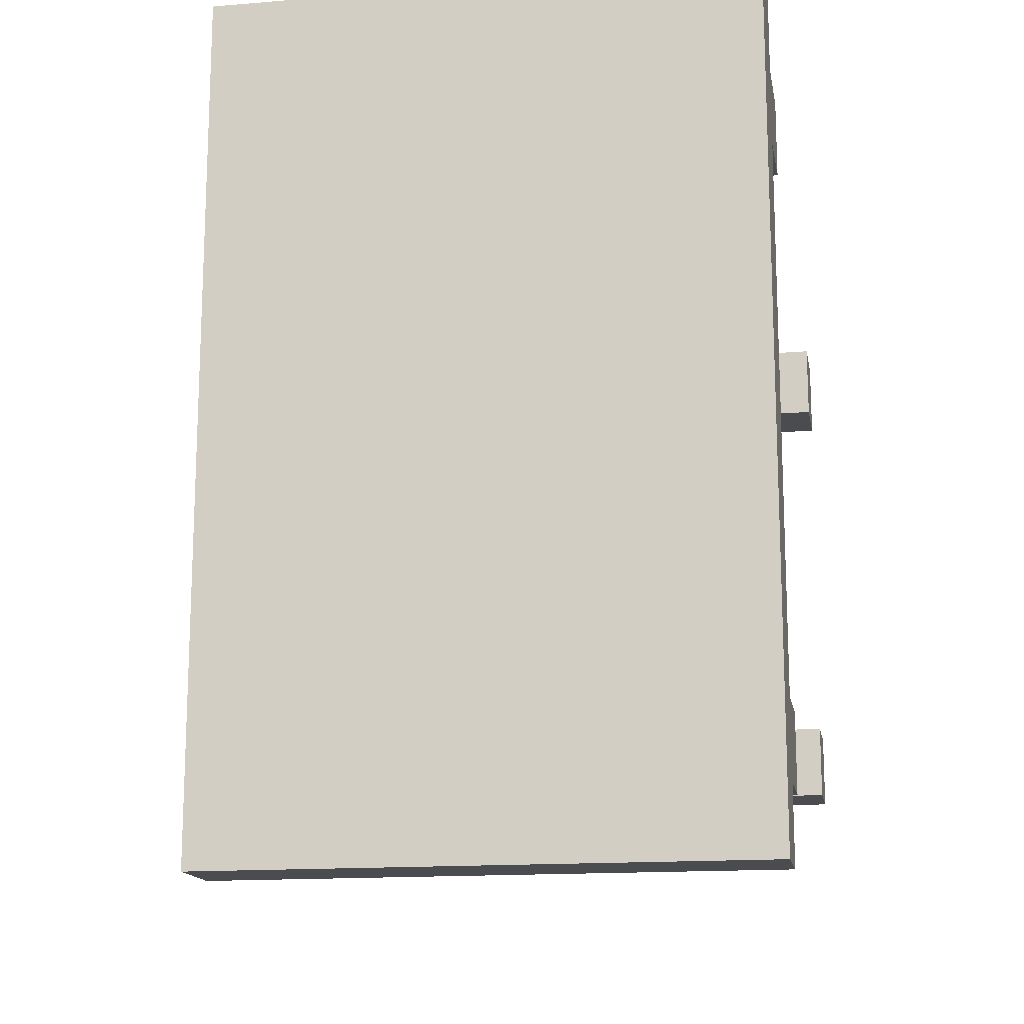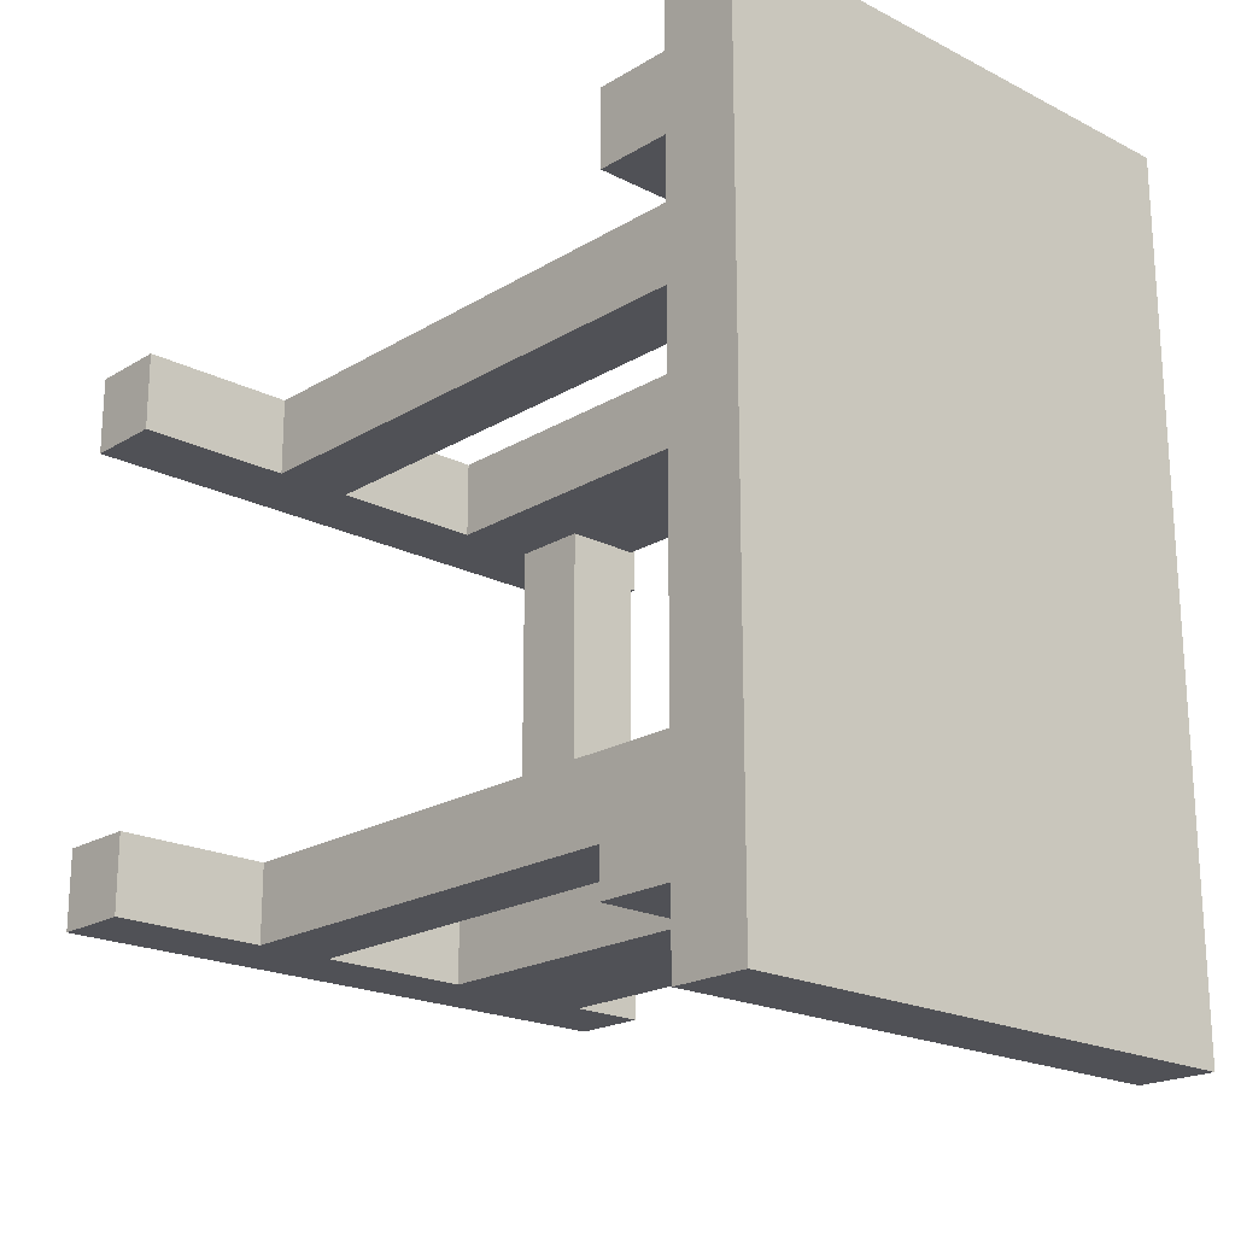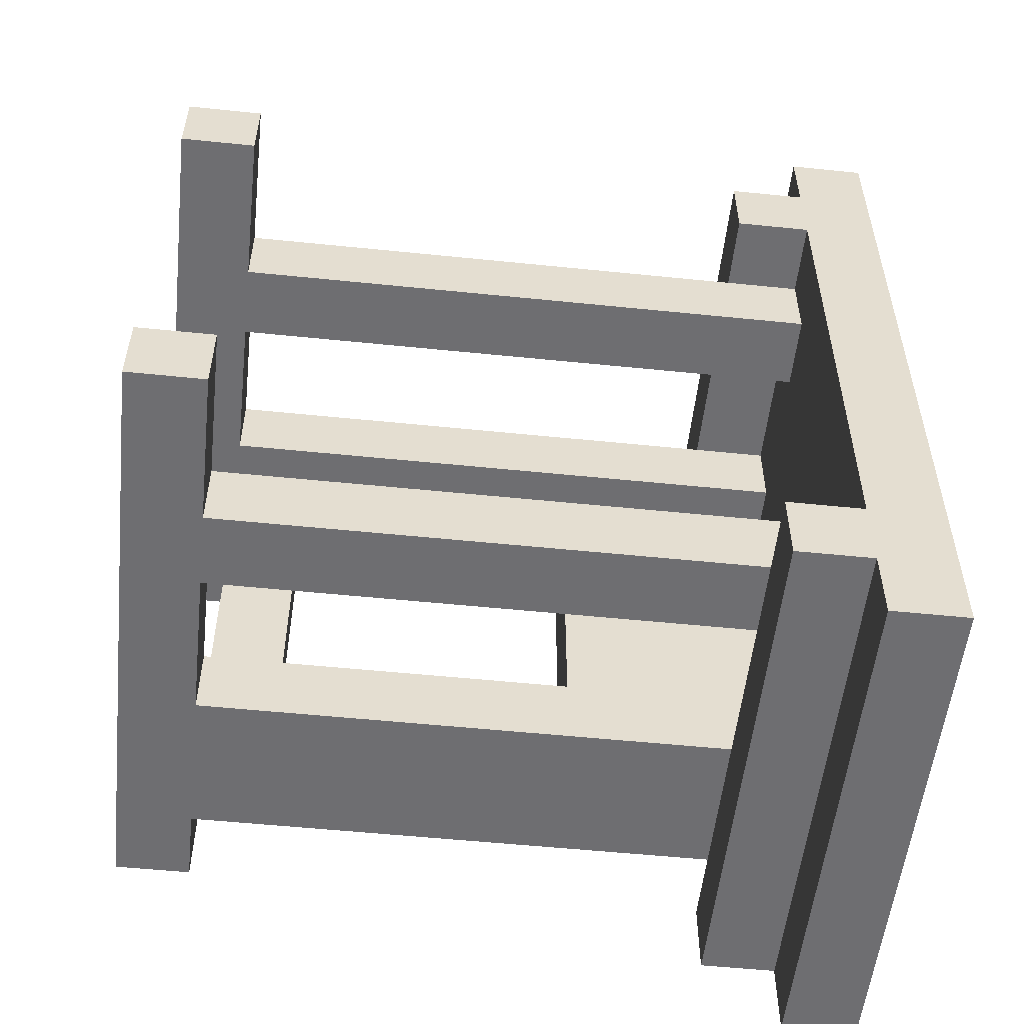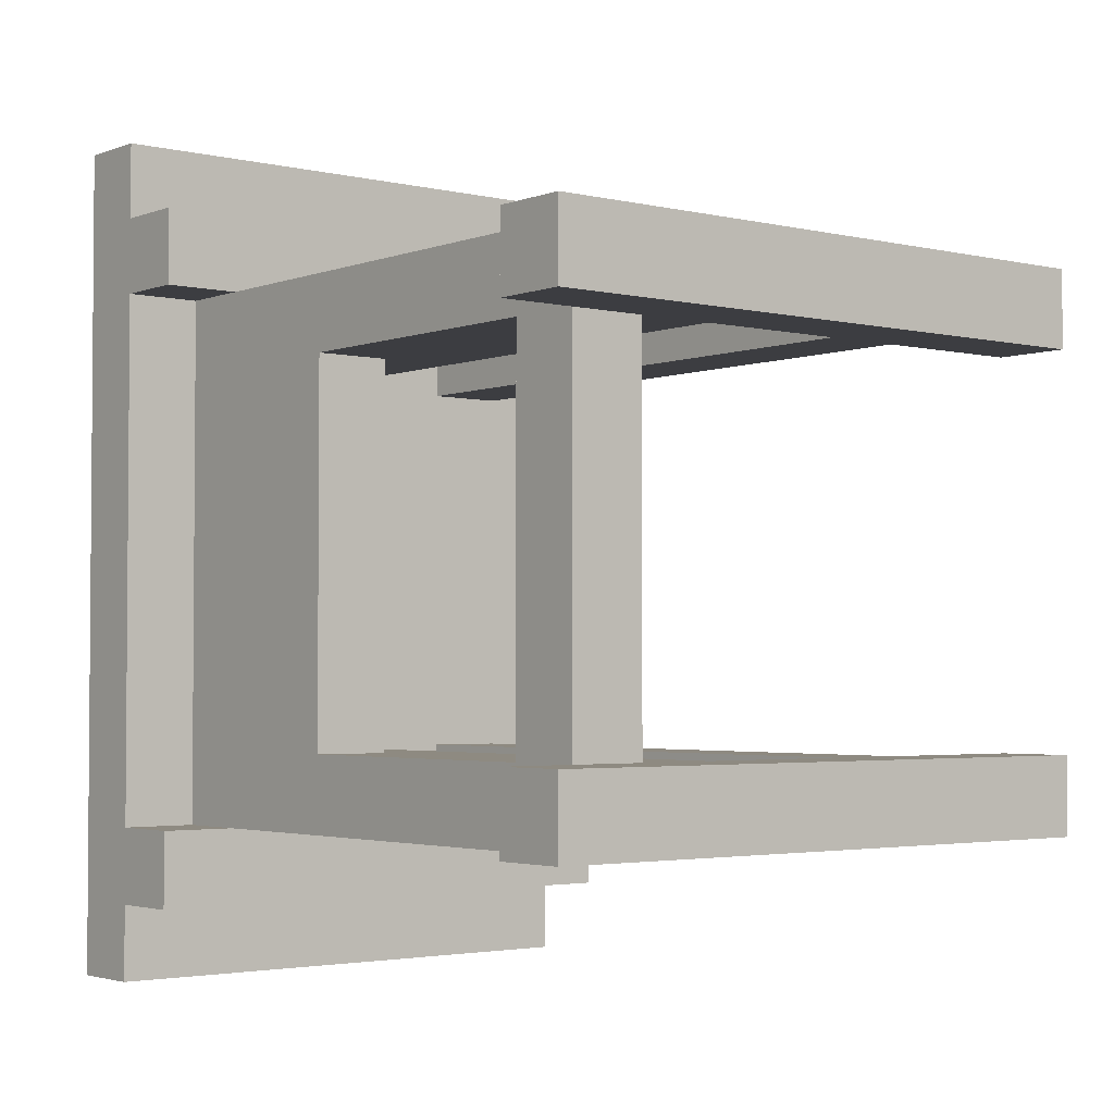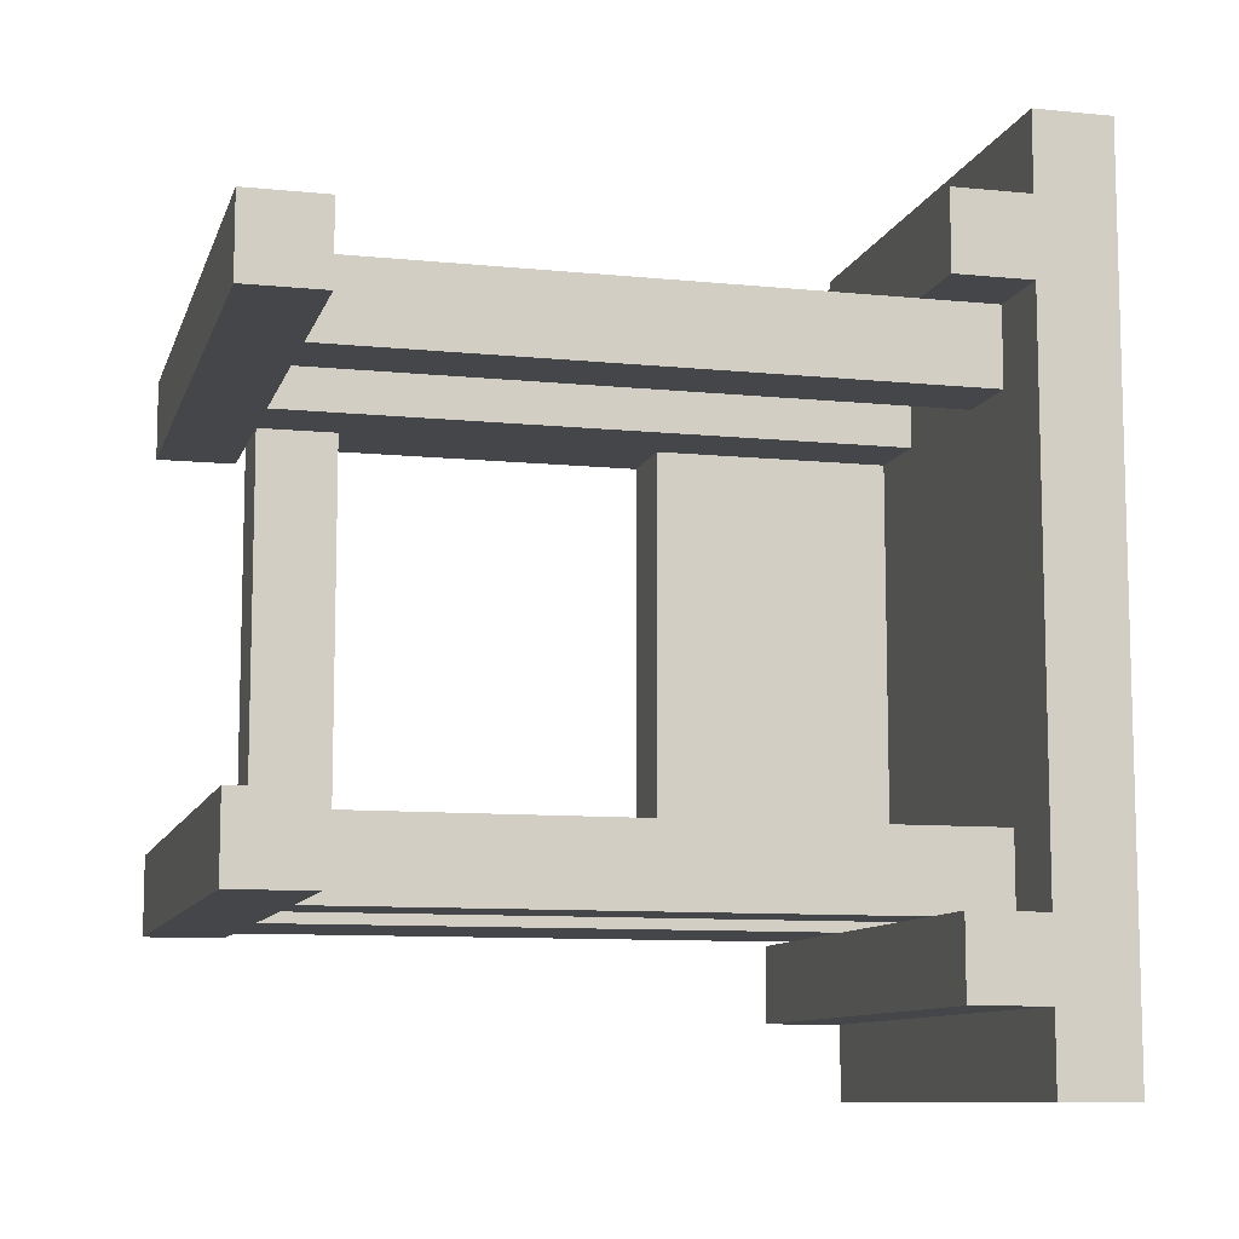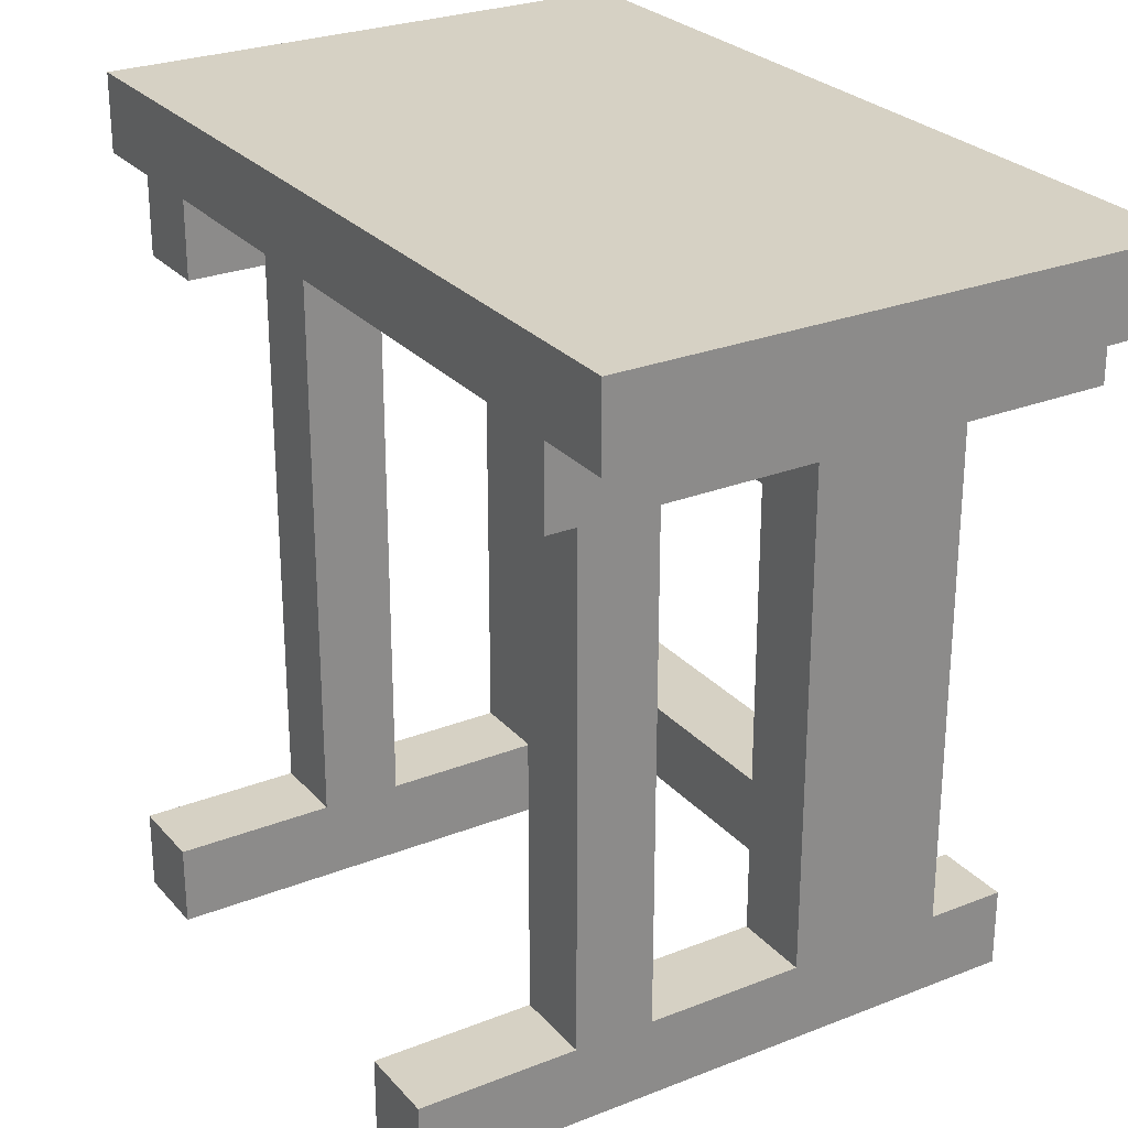
<metadata>
{"format":"obj","ext":"obj","renderer":"f3d","projection":"perspective","resolution":1024,"background":"white","views":[{"elev":-15.2,"azim":-170.0,"up":"+Z"},{"elev":-20.4,"azim":137.4,"up":"+Z"},{"elev":-54.4,"azim":83.8,"up":"+Z"},{"elev":-2.8,"azim":-38.8,"up":"+Z"},{"elev":-9.8,"azim":75.4,"up":"+Z"},{"elev":26.6,"azim":148.3,"up":"+Y"}]}
</metadata>
<code>
o
v 0.6 0.1 -2.7
v 0.6 0.1 -2.8
v 0.6 0.1 -3.3
v 0.6 0.1 -3.4
v 0.6 0.2 -2.7
v 0.6 0.2 -2.8
v 0.6 0.2 -3.3
v 0.6 0.2 -3.4
v 0.6 0.9 -2.6
v 0.6 0.9 -2.7
v 0.6 0.9 -3.4
v 0.6 0.9 -3.5
v 0.6 1 -2.5
v 0.6 1 -2.6
v 0.6 1 -2.7
v 0.6 1 -3.4
v 0.6 1 -3.5
v 0.6 1 -3.6
v 0.6 1.1 -2.5
v 0.6 1.1 -3.6
v 0.7 0.2 -2.7
v 0.7 0.2 -2.8
v 0.7 0.2 -3.3
v 0.7 0.2 -3.4
v 0.7 0.3 -2.8
v 0.7 0.3 -3.3
v 0.7 0.7 -2.8
v 0.7 0.7 -3.3
v 0.7 0.8 -2.8
v 0.7 0.8 -3.3
v 0.7 0.9 -2.7
v 0.7 0.9 -3.4
v 0.7 1 -2.7
v 0.7 1 -2.8
v 0.7 1 -3.3
v 0.7 1 -3.4
v 1.1 0.2 -2.7
v 1.1 0.2 -2.8
v 1.1 0.2 -3.3
v 1.1 0.2 -3.4
v 1.1 0.9 -2.7
v 1.1 0.9 -3.4
v 1.1 1 -2.7
v 1.1 1 -2.8
v 1.1 1 -3.3
v 1.1 1 -3.4
v 0.8 0.2 -2.8
v 0.8 0.2 -3.3
v 0.8 0.3 -2.8
v 0.8 0.3 -3.3
v 0.8 0.7 -2.8
v 0.8 0.7 -3.3
v 0.8 0.8 -2.8
v 0.8 0.8 -3.3
v 0.8 1 -2.8
v 0.8 1 -3.3
v 0.9 0.2 -2.7
v 0.9 0.2 -2.8
v 0.9 0.2 -3.3
v 0.9 0.2 -3.4
v 0.9 0.9 -2.7
v 0.9 0.9 -3.4
v 0.9 1 -2.7
v 0.9 1 -2.8
v 0.9 1 -3.3
v 0.9 1 -3.4
v 1.2 0.2 -2.7
v 1.2 0.2 -2.8
v 1.2 0.2 -3.3
v 1.2 0.2 -3.4
v 1.2 0.9 -2.7
v 1.2 0.9 -3.4
v 1.2 1 -2.7
v 1.2 1 -2.8
v 1.2 1 -3.3
v 1.2 1 -3.4
v 1.3 0.9 -2.6
v 1.3 0.9 -2.7
v 1.3 0.9 -3.4
v 1.3 0.9 -3.5
v 1.3 1 -2.5
v 1.3 1 -2.6
v 1.3 1 -2.7
v 1.3 1 -3.4
v 1.3 1 -3.5
v 1.3 1 -3.6
v 1.3 1.1 -2.5
v 1.3 1.1 -3.6
v 1.4 0.1 -2.7
v 1.4 0.1 -2.8
v 1.4 0.1 -3.3
v 1.4 0.1 -3.4
v 1.4 0.2 -2.7
v 1.4 0.2 -2.8
v 1.4 0.2 -3.3
v 1.4 0.2 -3.4
v 0.6 1 -2.5
v 0.6 1.1 -2.5
v 1.3 1 -2.5
v 1.3 1.1 -2.5
v 0.6 0.9 -2.6
v 0.6 1 -2.6
v 1.3 0.9 -2.6
v 1.3 1 -2.6
v 0.6 0.1 -2.7
v 0.6 0.2 -2.7
v 0.7 0.2 -2.7
v 0.7 0.9 -2.7
v 0.9 0.2 -2.7
v 0.9 0.9 -2.7
v 1.1 0.2 -2.7
v 1.1 0.9 -2.7
v 1.2 0.2 -2.7
v 1.2 0.9 -2.7
v 1.4 0.1 -2.7
v 1.4 0.2 -2.7
v 0.6 0.1 -3.3
v 0.6 0.2 -3.3
v 0.7 0.2 -3.3
v 0.7 0.3 -3.3
v 0.7 0.7 -3.3
v 0.8 0.2 -3.3
v 0.8 0.3 -3.3
v 0.8 0.7 -3.3
v 0.8 0.8 -3.3
v 0.8 1 -3.3
v 0.9 0.2 -3.3
v 0.9 1 -3.3
v 1.1 0.2 -3.3
v 1.1 1 -3.3
v 1.2 0.2 -3.3
v 1.2 1 -3.3
v 1.4 0.1 -3.3
v 1.4 0.2 -3.3
v 0.6 0.9 -3.4
v 0.6 1 -3.4
v 0.7 0.9 -3.4
v 0.7 1 -3.4
v 0.9 0.9 -3.4
v 0.9 1 -3.4
v 1.1 0.9 -3.4
v 1.1 1 -3.4
v 1.2 0.9 -3.4
v 1.2 1 -3.4
v 1.3 0.9 -3.4
v 1.3 1 -3.4
v 0.6 0.9 -2.7
v 0.6 1 -2.7
v 0.7 0.9 -2.7
v 0.7 1 -2.7
v 0.9 0.9 -2.7
v 0.9 1 -2.7
v 1.1 0.9 -2.7
v 1.1 1 -2.7
v 1.2 0.9 -2.7
v 1.2 1 -2.7
v 1.3 0.9 -2.7
v 1.3 1 -2.7
v 0.6 0.1 -2.8
v 0.6 0.2 -2.8
v 0.7 0.2 -2.8
v 0.7 0.3 -2.8
v 0.7 0.7 -2.8
v 0.8 0.2 -2.8
v 0.8 0.3 -2.8
v 0.8 0.7 -2.8
v 0.8 0.8 -2.8
v 0.8 1 -2.8
v 0.9 0.2 -2.8
v 0.9 1 -2.8
v 1.1 0.2 -2.8
v 1.1 1 -2.8
v 1.2 0.2 -2.8
v 1.2 1 -2.8
v 1.4 0.1 -2.8
v 1.4 0.2 -2.8
v 0.6 0.1 -3.4
v 0.6 0.2 -3.4
v 0.7 0.2 -3.4
v 0.7 0.9 -3.4
v 0.9 0.2 -3.4
v 0.9 0.9 -3.4
v 1.1 0.2 -3.4
v 1.1 0.9 -3.4
v 1.2 0.2 -3.4
v 1.2 0.9 -3.4
v 1.4 0.1 -3.4
v 1.4 0.2 -3.4
v 0.6 0.9 -3.5
v 0.6 1 -3.5
v 1.3 0.9 -3.5
v 1.3 1 -3.5
v 0.6 1 -3.6
v 0.6 1.1 -3.6
v 1.3 1 -3.6
v 1.3 1.1 -3.6
v 0.6 0.1 -2.7
v 1.4 0.1 -2.7
v 0.6 0.1 -2.8
v 1.4 0.1 -2.8
v 0.6 0.1 -3.3
v 1.4 0.1 -3.3
v 0.6 0.1 -3.4
v 1.4 0.1 -3.4
v 0.7 0.2 -2.8
v 0.8 0.2 -2.8
v 0.7 0.2 -3.3
v 0.8 0.2 -3.3
v 0.7 0.7 -2.8
v 0.8 0.7 -2.8
v 0.7 0.7 -3.3
v 0.8 0.7 -3.3
v 0.6 0.9 -2.6
v 1.3 0.9 -2.6
v 0.6 0.9 -2.7
v 0.7 0.9 -2.7
v 0.9 0.9 -2.7
v 1.1 0.9 -2.7
v 1.2 0.9 -2.7
v 1.3 0.9 -2.7
v 0.6 0.9 -3.4
v 0.7 0.9 -3.4
v 0.9 0.9 -3.4
v 1.1 0.9 -3.4
v 1.2 0.9 -3.4
v 1.3 0.9 -3.4
v 0.6 0.9 -3.5
v 1.3 0.9 -3.5
v 0.6 1 -2.5
v 1.3 1 -2.5
v 0.6 1 -2.6
v 1.3 1 -2.6
v 0.6 1 -2.7
v 0.7 1 -2.7
v 0.9 1 -2.7
v 1.1 1 -2.7
v 1.2 1 -2.7
v 1.3 1 -2.7
v 0.7 1 -2.8
v 0.8 1 -2.8
v 0.9 1 -2.8
v 1.1 1 -2.8
v 1.2 1 -2.8
v 0.7 1 -3.3
v 0.8 1 -3.3
v 0.9 1 -3.3
v 1.1 1 -3.3
v 1.2 1 -3.3
v 0.6 1 -3.4
v 0.7 1 -3.4
v 0.9 1 -3.4
v 1.1 1 -3.4
v 1.2 1 -3.4
v 1.3 1 -3.4
v 0.6 1 -3.5
v 1.3 1 -3.5
v 0.6 1 -3.6
v 1.3 1 -3.6
v 0.6 0.2 -2.7
v 0.7 0.2 -2.7
v 0.9 0.2 -2.7
v 1.1 0.2 -2.7
v 1.2 0.2 -2.7
v 1.4 0.2 -2.7
v 0.6 0.2 -2.8
v 0.7 0.2 -2.8
v 0.9 0.2 -2.8
v 1.1 0.2 -2.8
v 1.2 0.2 -2.8
v 1.4 0.2 -2.8
v 0.6 0.2 -3.3
v 0.7 0.2 -3.3
v 0.9 0.2 -3.3
v 1.1 0.2 -3.3
v 1.2 0.2 -3.3
v 1.4 0.2 -3.3
v 0.6 0.2 -3.4
v 0.7 0.2 -3.4
v 0.9 0.2 -3.4
v 1.1 0.2 -3.4
v 1.2 0.2 -3.4
v 1.4 0.2 -3.4
v 0.7 0.3 -2.8
v 0.8 0.3 -2.8
v 0.7 0.3 -3.3
v 0.8 0.3 -3.3
v 0.6 1.1 -2.5
v 1.3 1.1 -2.5
v 0.6 1.1 -3.6
v 1.3 1.1 -3.6
f 5 2 1
f 6 2 5
f 7 4 3
f 8 4 7
f 14 10 9
f 15 10 14
f 16 12 11
f 17 12 16
f 19 15 14
f 19 18 17
f 19 17 16
f 19 16 15
f 19 14 13
f 20 18 19
f 25 22 21
f 25 24 23
f 25 23 22
f 26 24 25
f 27 25 21
f 28 24 26
f 29 27 21
f 29 28 27
f 30 24 28
f 30 28 29
f 31 29 21
f 32 24 30
f 33 29 31
f 34 30 29
f 34 29 33
f 35 32 30
f 35 30 34
f 36 32 35
f 41 38 37
f 42 40 39
f 43 38 41
f 44 38 43
f 45 42 39
f 46 42 45
f 47 48 49
f 49 48 50
f 51 52 53
f 53 52 54
f 53 54 55
f 55 54 56
f 57 58 61
f 59 60 62
f 61 58 63
f 63 58 64
f 59 62 65
f 65 62 66
f 67 68 71
f 69 70 72
f 71 68 73
f 73 68 74
f 69 72 75
f 75 72 76
f 77 78 82
f 82 78 83
f 79 80 84
f 84 80 85
f 82 83 87
f 85 86 87
f 84 85 87
f 83 84 87
f 81 82 87
f 87 86 88
f 89 90 93
f 93 90 94
f 91 92 95
f 95 92 96
f 99 98 97
f 100 98 99
f 103 102 101
f 104 102 103
f 107 106 105
f 109 107 105
f 109 108 107
f 110 108 109
f 111 109 105
f 113 111 105
f 113 112 111
f 114 112 113
f 115 113 105
f 116 113 115
f 119 118 117
f 122 119 117
f 123 121 120
f 124 121 123
f 127 122 117
f 127 126 125
f 127 125 124
f 127 124 123
f 127 123 122
f 128 126 127
f 129 127 117
f 131 129 117
f 131 130 129
f 132 130 131
f 133 131 117
f 134 131 133
f 137 136 135
f 138 136 137
f 141 140 139
f 142 140 141
f 145 144 143
f 146 144 145
f 147 148 149
f 149 148 150
f 151 152 153
f 153 152 154
f 155 156 157
f 157 156 158
f 159 160 161
f 159 161 164
f 162 163 165
f 165 163 166
f 159 164 169
f 167 168 169
f 166 167 169
f 165 166 169
f 164 165 169
f 169 168 170
f 159 169 171
f 159 171 173
f 171 172 173
f 173 172 174
f 159 173 175
f 175 173 176
f 177 178 179
f 177 179 181
f 179 180 181
f 181 180 182
f 177 181 183
f 177 183 185
f 183 184 185
f 185 184 186
f 177 185 187
f 187 185 188
f 189 190 191
f 191 190 192
f 193 194 195
f 195 194 196
f 199 198 197
f 200 198 199
f 203 202 201
f 204 202 203
f 207 206 205
f 208 206 207
f 211 210 209
f 212 210 211
f 215 214 213
f 216 214 215
f 217 214 216
f 218 214 217
f 219 214 218
f 220 214 219
f 227 222 221
f 227 226 225
f 227 225 224
f 227 224 223
f 227 223 222
f 228 226 227
f 231 230 229
f 232 230 231
f 239 234 233
f 241 236 235
f 242 236 241
f 243 238 237
f 244 239 233
f 245 242 241
f 245 243 242
f 245 241 240
f 246 243 245
f 247 243 246
f 248 238 243
f 248 243 247
f 249 244 233
f 250 244 249
f 251 247 246
f 252 247 251
f 253 238 248
f 254 238 253
f 257 256 255
f 258 256 257
f 259 260 265
f 265 260 266
f 261 262 267
f 267 262 268
f 263 264 269
f 269 264 270
f 271 272 277
f 277 272 278
f 273 274 279
f 279 274 280
f 275 276 281
f 281 276 282
f 283 284 285
f 285 284 286
f 287 288 289
f 289 288 290

</code>
